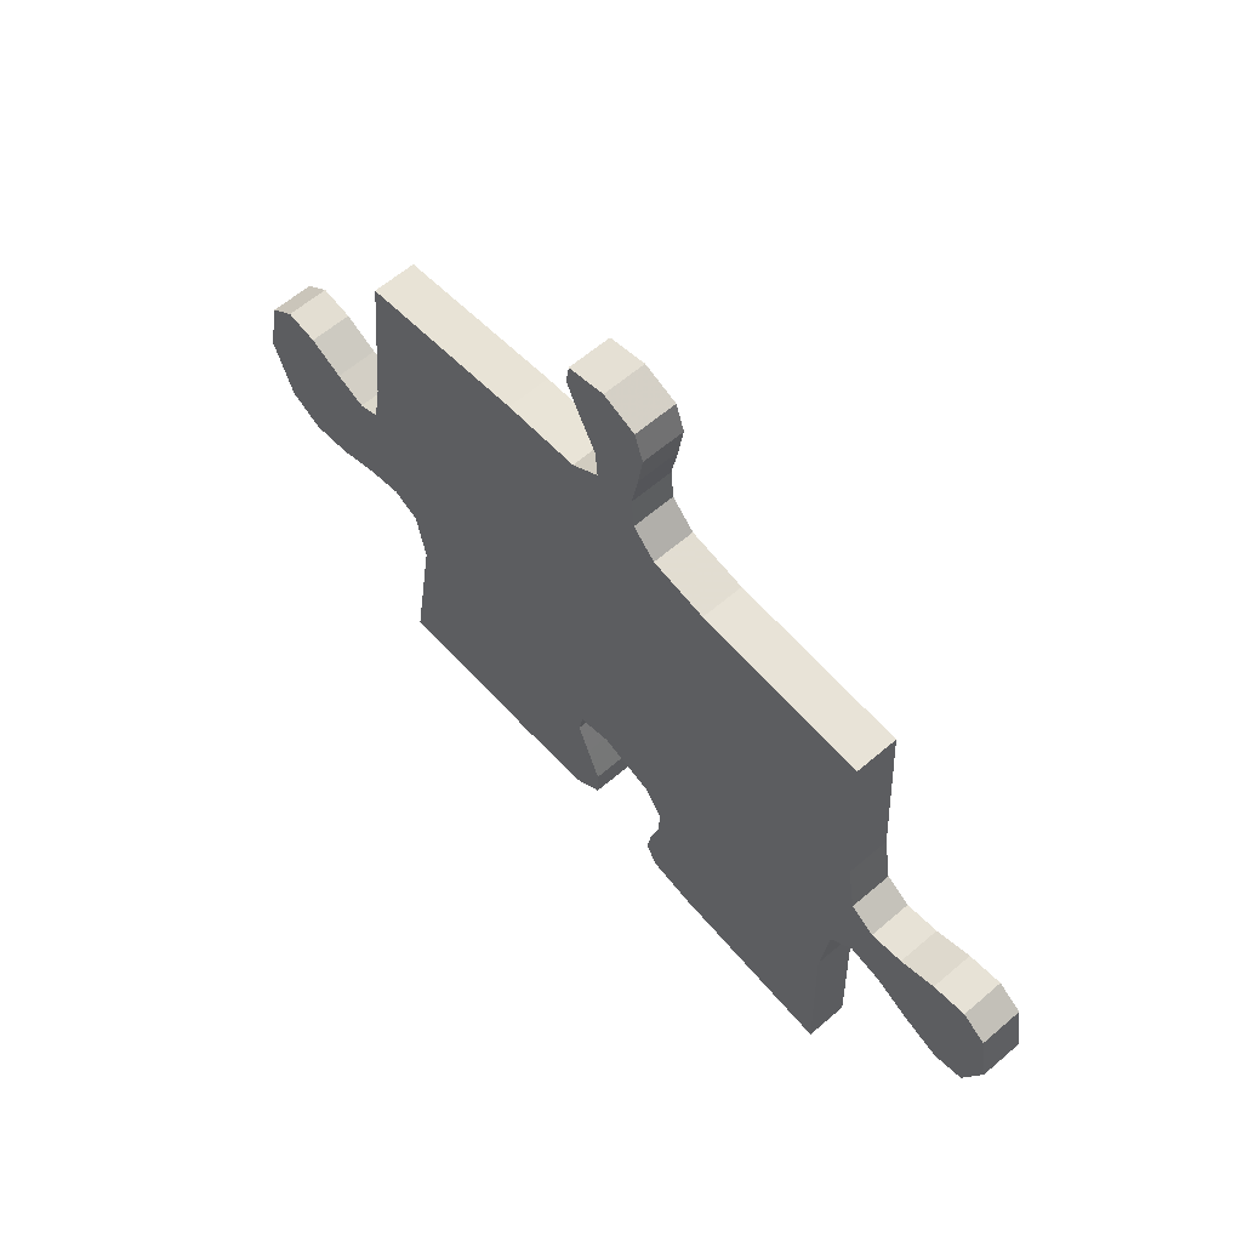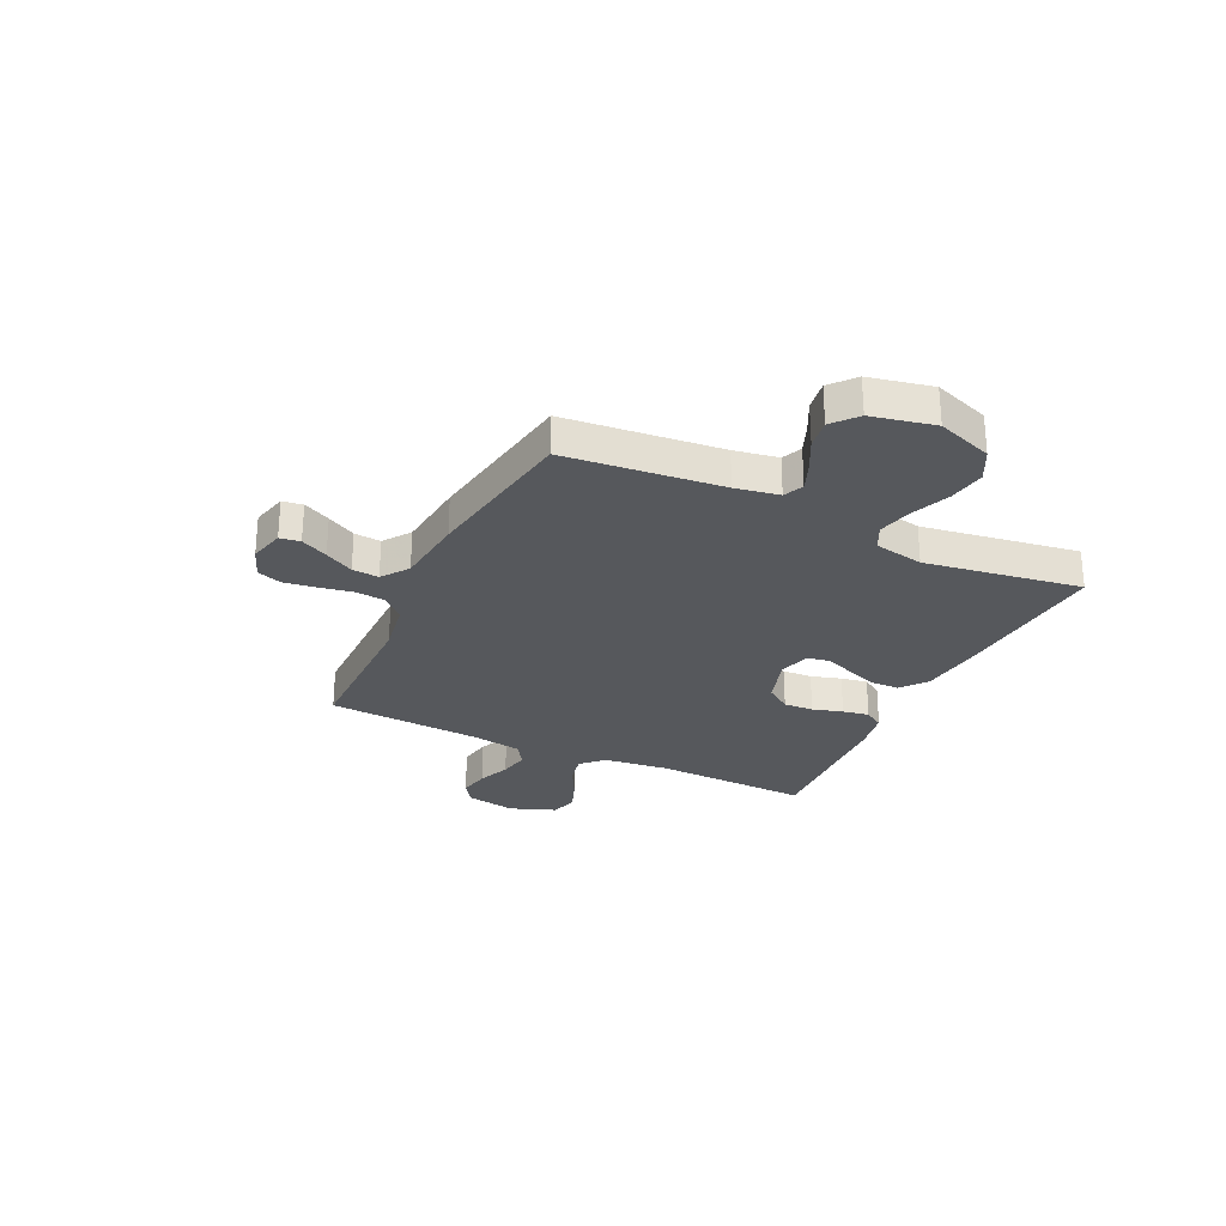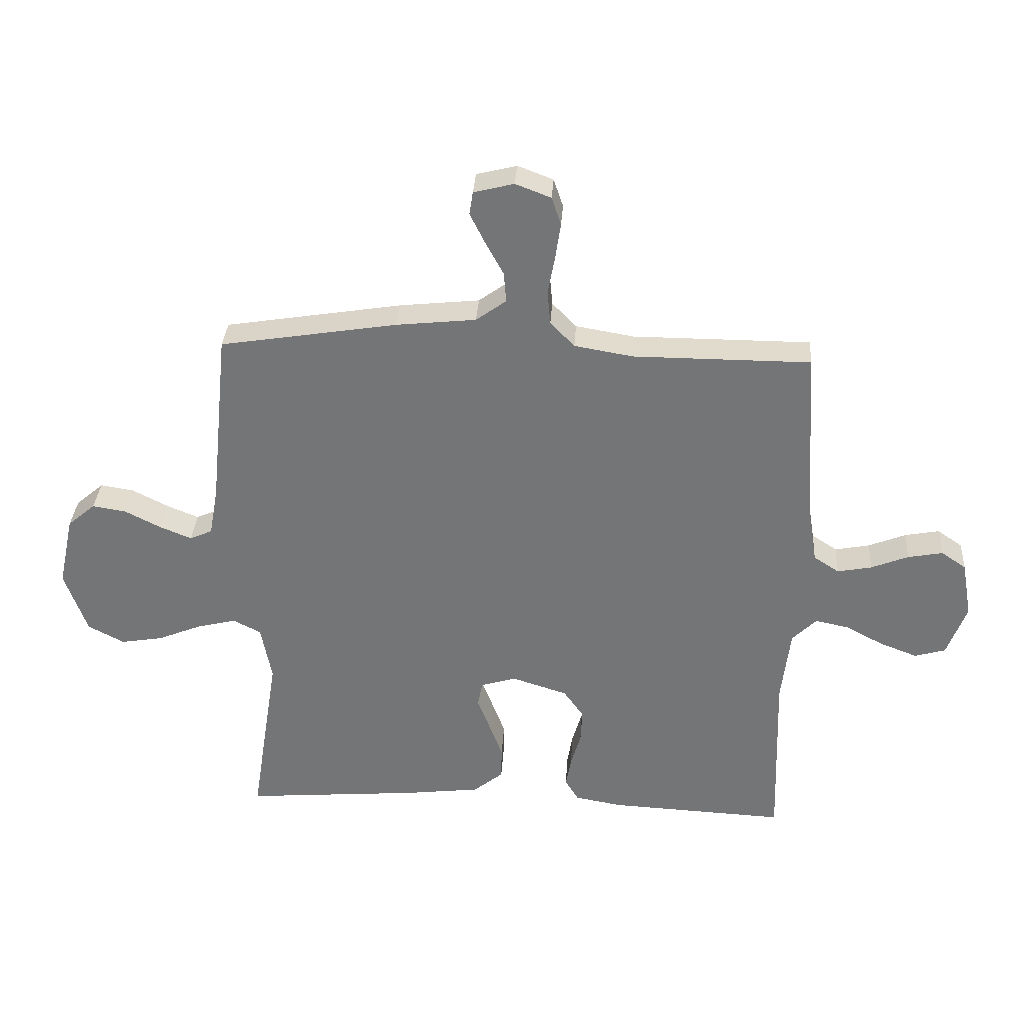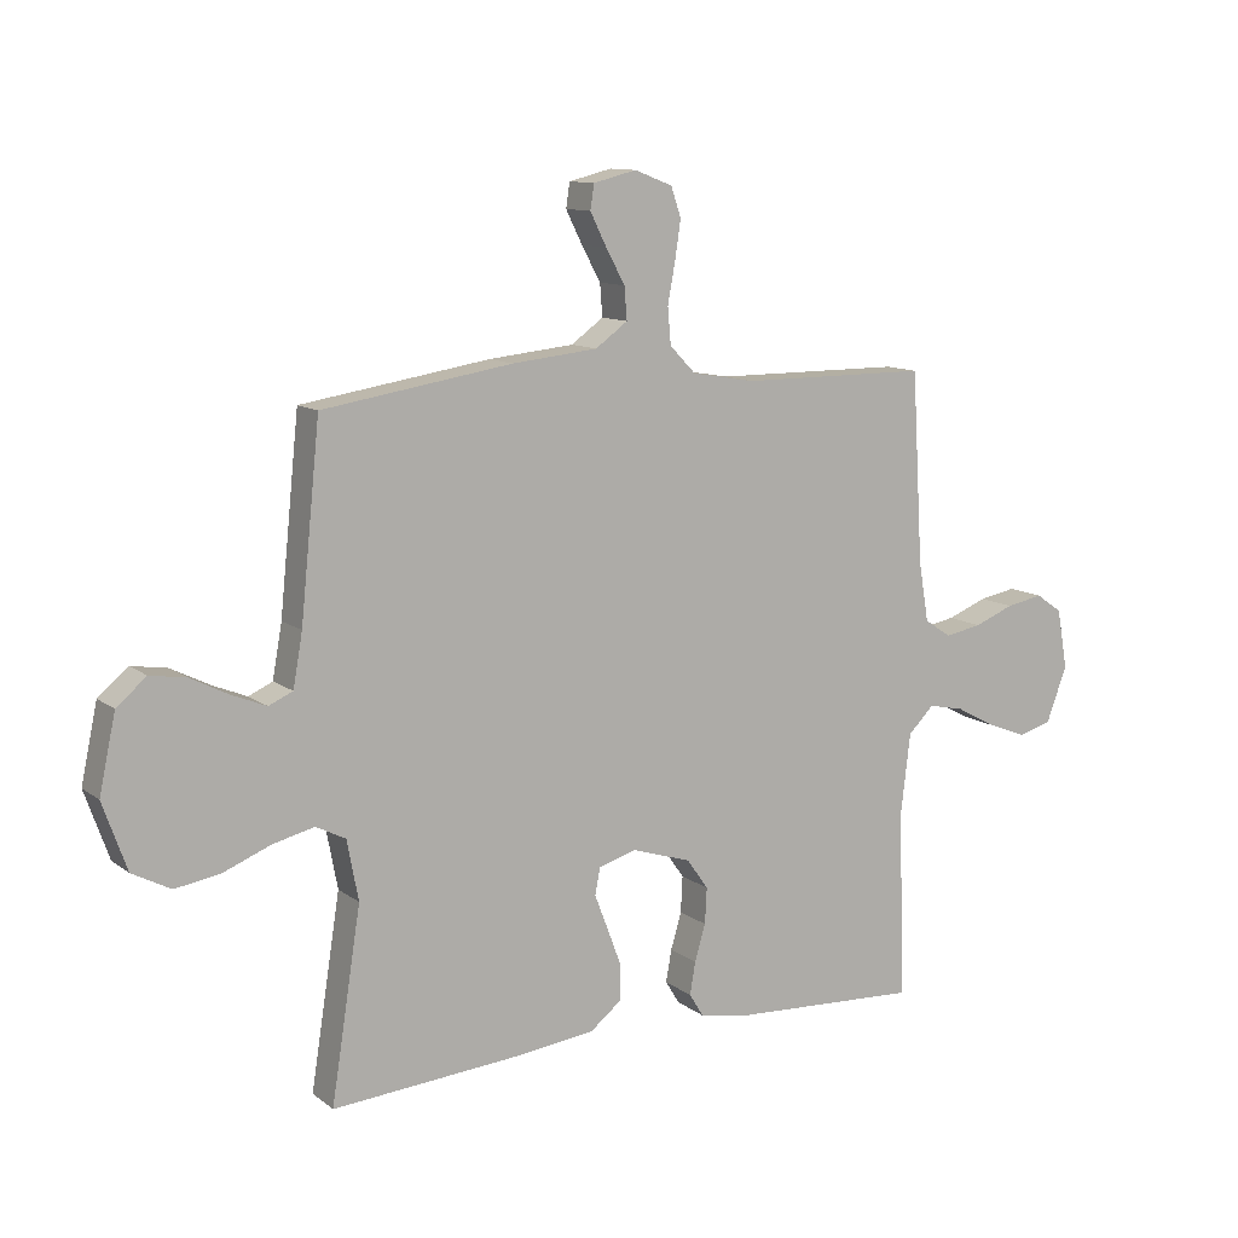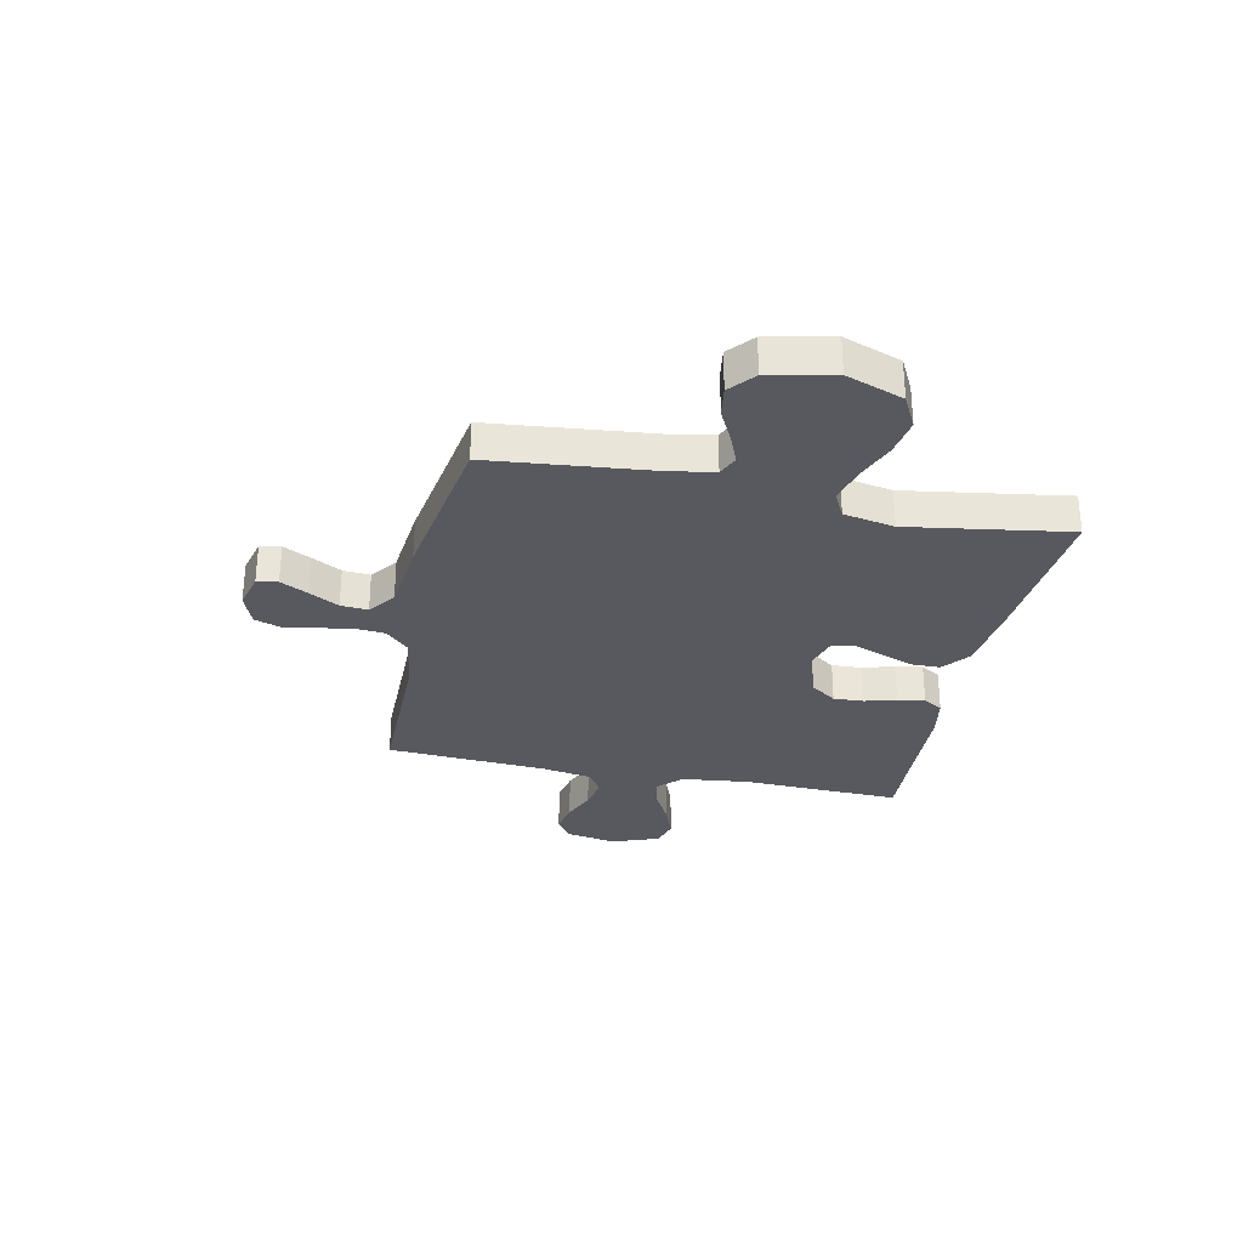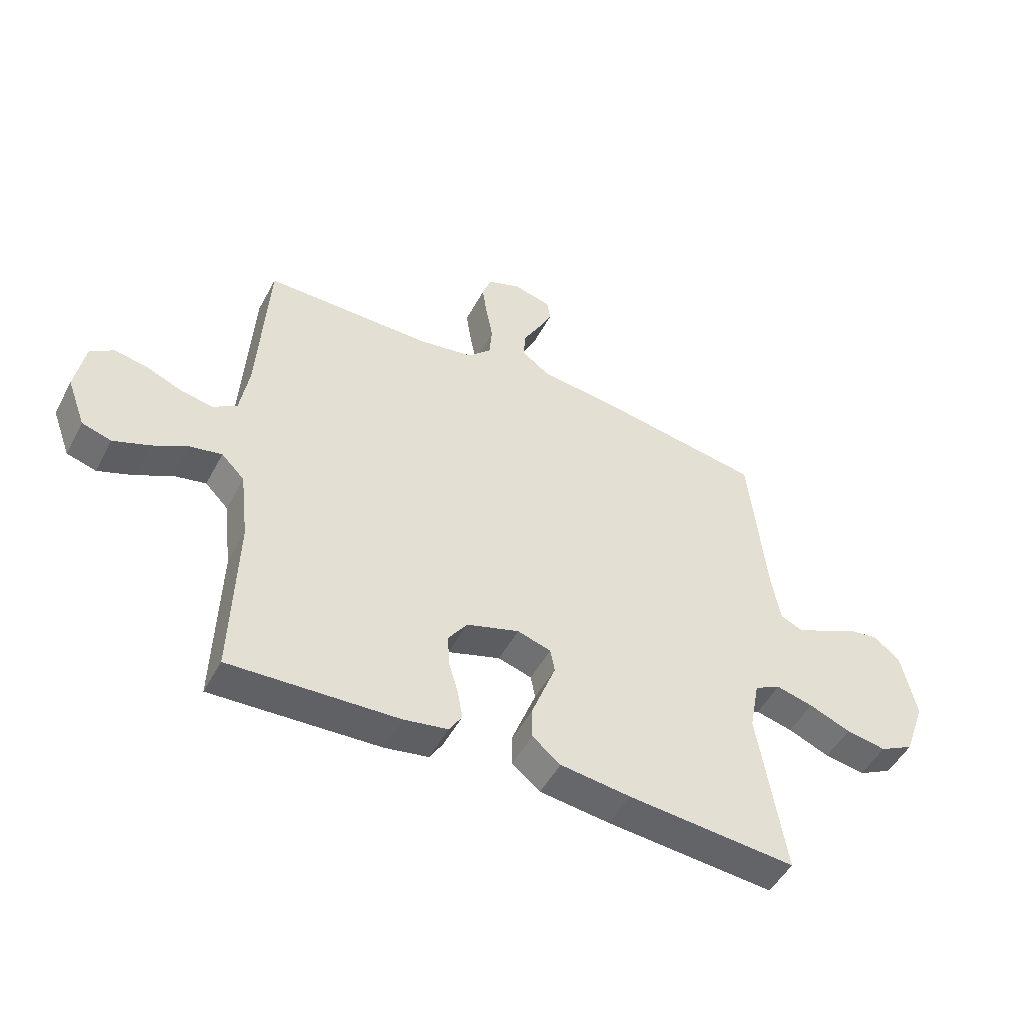
<metadata>
{"format":"obj","ext":"obj","renderer":"f3d","projection":"perspective","resolution":1024,"background":"white","views":[{"elev":61.8,"azim":-131.0,"up":"+Z"},{"elev":-27.7,"azim":64.4,"up":"+Y"},{"elev":33.1,"azim":-176.4,"up":"+Z"},{"elev":11.2,"azim":149.5,"up":"+Z"},{"elev":-30.3,"azim":78.0,"up":"+Y"},{"elev":-49.7,"azim":-27.3,"up":"+Z"}]}
</metadata>
<code>
v 0.5 0.07 -0.5
v 0.2 0.07 -0.476
v 0.075 0.07 -0.461
v 0.025 0.07 -0.421
v 0.024 0.07 -0.366
v 0.047 0.07 -0.305
v 0.068 0.07 -0.25
v 0.06 0.07 -0.208
v 0 0.07 -0.19
v -0.094 0.07 -0.22
v -0.128 0.07 -0.268
v -0.125 0.07 -0.325
v -0.108 0.07 -0.383
v -0.099 0.07 -0.434
v -0.122 0.07 -0.471
v -0.2 0.07 -0.485
v -0.5 0.07 -0.5
v -0.491 0.07 -0.2
v -0.506 0.07 -0.074
v -0.547 0.07 -0.033
v -0.604 0.07 -0.045
v -0.668 0.07 -0.079
v -0.731 0.07 -0.103
v -0.783 0.07 -0.088
v -0.816 0.07 0
v -0.799 0.07 0.095
v -0.757 0.07 0.124
v -0.698 0.07 0.113
v -0.635 0.07 0.088
v -0.577 0.07 0.077
v -0.534 0.07 0.105
v -0.518 0.07 0.2
v -0.5 0.07 0.5
v -0.2 0.07 0.501
v -0.101 0.07 0.518
v -0.06 0.07 0.56
v -0.055 0.07 0.618
v -0.067 0.07 0.683
v -0.076 0.07 0.743
v -0.06 0.07 0.79
v 0 0.07 0.813
v 0.068 0.07 0.796
v 0.074 0.07 0.757
v 0.048 0.07 0.705
v 0.018 0.07 0.65
v 0.014 0.07 0.599
v 0.065 0.07 0.562
v 0.2 0.07 0.548
v 0.5 0.07 0.5
v 0.531 0.07 0.2
v 0.546 0.07 0.116
v 0.584 0.07 0.099
v 0.638 0.07 0.121
v 0.699 0.07 0.152
v 0.756 0.07 0.161
v 0.803 0.07 0.121
v 0.829 0.07 0
v 0.791 0.07 -0.107
v 0.73 0.07 -0.139
v 0.658 0.07 -0.127
v 0.584 0.07 -0.097
v 0.518 0.07 -0.081
v 0.471 0.07 -0.105
v 0.453 0.07 -0.2
v 0.5 0 -0.5
v 0.2 0 -0.476
v 0.075 0 -0.461
v 0.025 0 -0.421
v 0.024 0 -0.366
v 0.047 0 -0.305
v 0.068 0 -0.25
v 0.06 0 -0.208
v 0 0 -0.19
v -0.094 0 -0.22
v -0.128 0 -0.268
v -0.125 0 -0.325
v -0.108 0 -0.383
v -0.099 0 -0.434
v -0.122 0 -0.471
v -0.2 0 -0.485
v -0.5 0 -0.5
v -0.491 0 -0.2
v -0.506 0 -0.074
v -0.547 0 -0.033
v -0.604 0 -0.045
v -0.668 0 -0.079
v -0.731 0 -0.103
v -0.783 0 -0.088
v -0.816 0 0
v -0.799 0 0.095
v -0.757 0 0.124
v -0.698 0 0.113
v -0.635 0 0.088
v -0.577 0 0.077
v -0.534 0 0.105
v -0.518 0 0.2
v -0.5 0 0.5
v -0.2 0 0.501
v -0.101 0 0.518
v -0.06 0 0.56
v -0.055 0 0.618
v -0.067 0 0.683
v -0.076 0 0.743
v -0.06 0 0.79
v 0 0 0.813
v 0.068 0 0.796
v 0.074 0 0.757
v 0.048 0 0.705
v 0.018 0 0.65
v 0.014 0 0.599
v 0.065 0 0.562
v 0.2 0 0.548
v 0.5 0 0.5
v 0.531 0 0.2
v 0.546 0 0.116
v 0.584 0 0.099
v 0.638 0 0.121
v 0.699 0 0.152
v 0.756 0 0.161
v 0.803 0 0.121
v 0.829 0 0
v 0.791 0 -0.107
v 0.73 0 -0.139
v 0.658 0 -0.127
v 0.584 0 -0.097
v 0.518 0 -0.081
v 0.471 0 -0.105
v 0.453 0 -0.2
f 58 59 60 61
f 58 61 62
f 57 58 62
f 56 57 62
f 53 54 55 56
f 52 53 56 62
f 51 52 62 63
f 47 48 49 50
f 46 47 50 51
f 42 43 44 45
f 40 41 42 45
f 40 45 46
f 37 38 39 40
f 37 40 46
f 36 37 46 51
f 32 33 34
f 31 32 34 35
f 26 27 28 29
f 26 29 30
f 25 26 30
f 24 25 30
f 21 22 23 24
f 21 24 30 31
f 15 16 17 18
f 15 18 19
f 12 13 14 15
f 11 12 15 19
f 10 11 19 20
f 4 5 6 7
f 2 3 4 7
f 64 1 2 7
f 63 64 7 8
f 35 36 51 63
f 20 21 31 35
f 9 10 20 35
f 8 9 35 63
f 125 124 123 122
f 126 125 122
f 126 122 121
f 126 121 120
f 120 119 118 117
f 126 120 117 116
f 127 126 116 115
f 114 113 112 111
f 115 114 111 110
f 109 108 107 106
f 109 106 105 104
f 110 109 104
f 104 103 102 101
f 110 104 101
f 115 110 101 100
f 98 97 96
f 99 98 96 95
f 93 92 91 90
f 94 93 90
f 94 90 89
f 94 89 88
f 88 87 86 85
f 95 94 88 85
f 82 81 80 79
f 83 82 79
f 79 78 77 76
f 83 79 76 75
f 84 83 75 74
f 71 70 69 68
f 71 68 67 66
f 71 66 65 128
f 72 71 128 127
f 127 115 100 99
f 99 95 85 84
f 99 84 74 73
f 127 99 73 72
f 1 65 66 2
f 2 66 67 3
f 3 67 68 4
f 4 68 69 5
f 5 69 70 6
f 6 70 71 7
f 7 71 72 8
f 8 72 73 9
f 9 73 74 10
f 10 74 75 11
f 11 75 76 12
f 12 76 77 13
f 13 77 78 14
f 14 78 79 15
f 15 79 80 16
f 16 80 81 17
f 17 81 82 18
f 18 82 83 19
f 19 83 84 20
f 20 84 85 21
f 21 85 86 22
f 22 86 87 23
f 23 87 88 24
f 24 88 89 25
f 25 89 90 26
f 26 90 91 27
f 27 91 92 28
f 28 92 93 29
f 29 93 94 30
f 30 94 95 31
f 31 95 96 32
f 32 96 97 33
f 33 97 98 34
f 34 98 99 35
f 35 99 100 36
f 36 100 101 37
f 37 101 102 38
f 38 102 103 39
f 39 103 104 40
f 40 104 105 41
f 41 105 106 42
f 42 106 107 43
f 43 107 108 44
f 44 108 109 45
f 45 109 110 46
f 46 110 111 47
f 47 111 112 48
f 48 112 113 49
f 49 113 114 50
f 50 114 115 51
f 51 115 116 52
f 52 116 117 53
f 53 117 118 54
f 54 118 119 55
f 55 119 120 56
f 56 120 121 57
f 57 121 122 58
f 58 122 123 59
f 59 123 124 60
f 60 124 125 61
f 61 125 126 62
f 62 126 127 63
f 63 127 128 64
f 64 128 65 1

</code>
